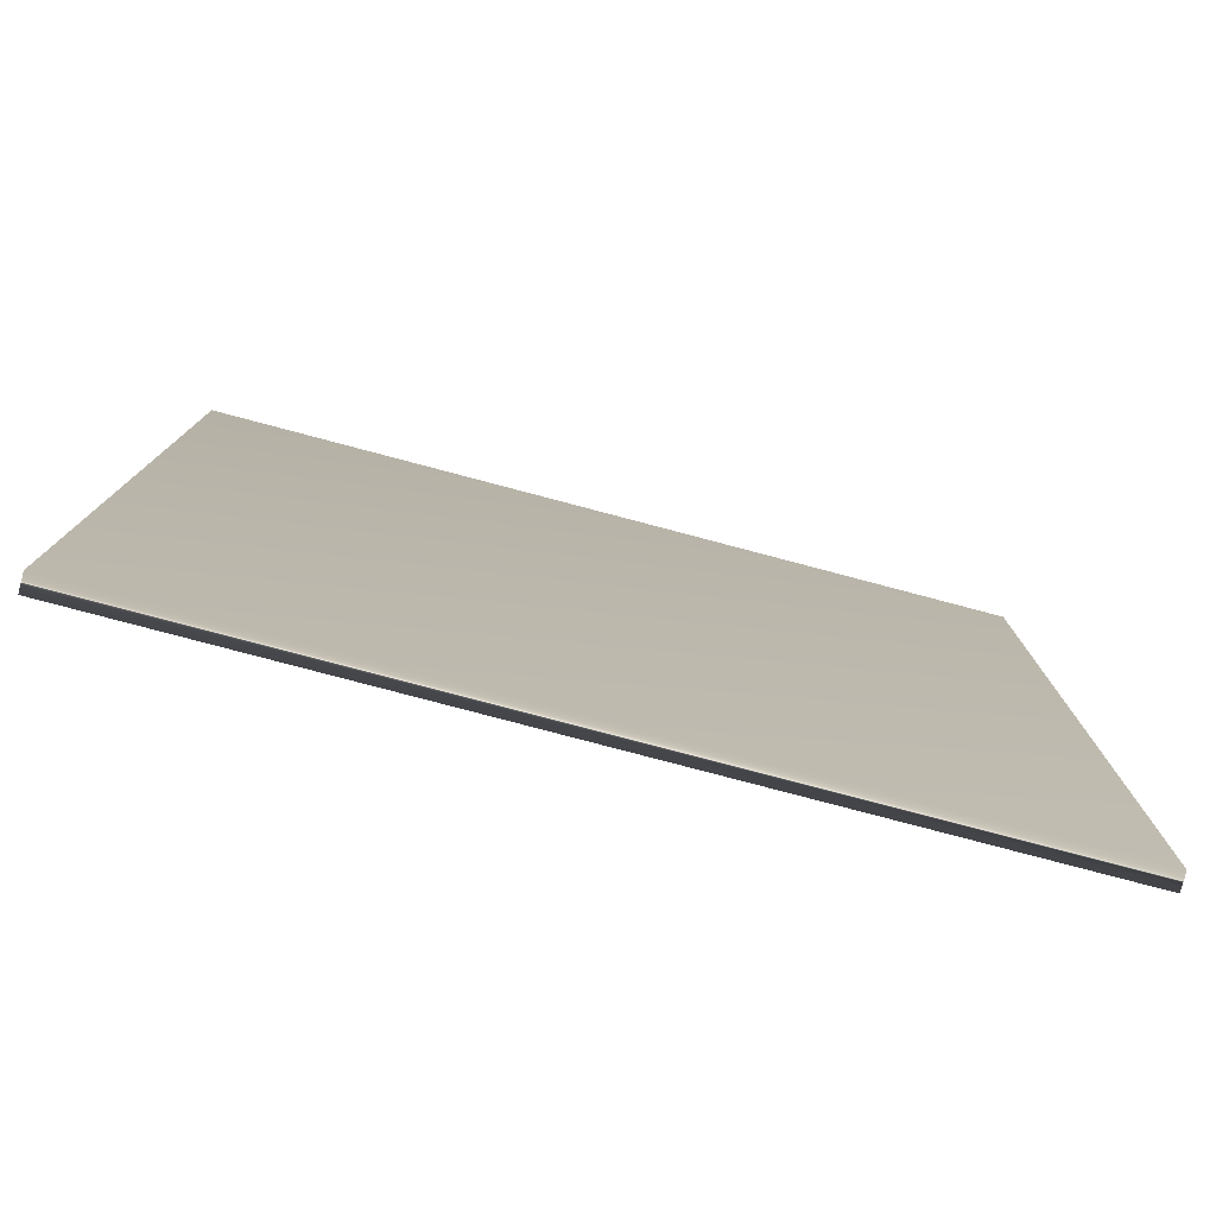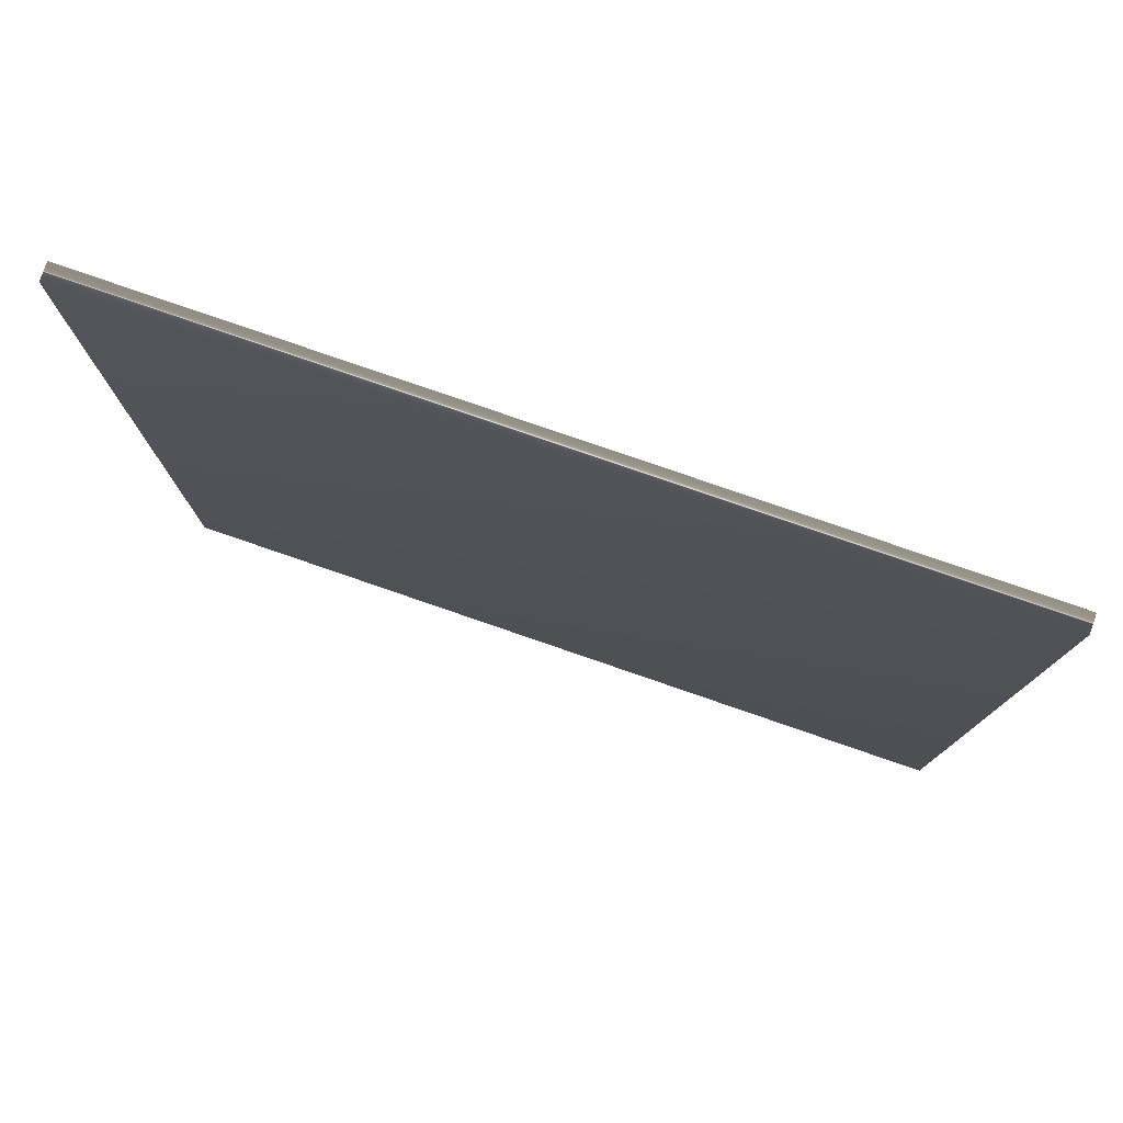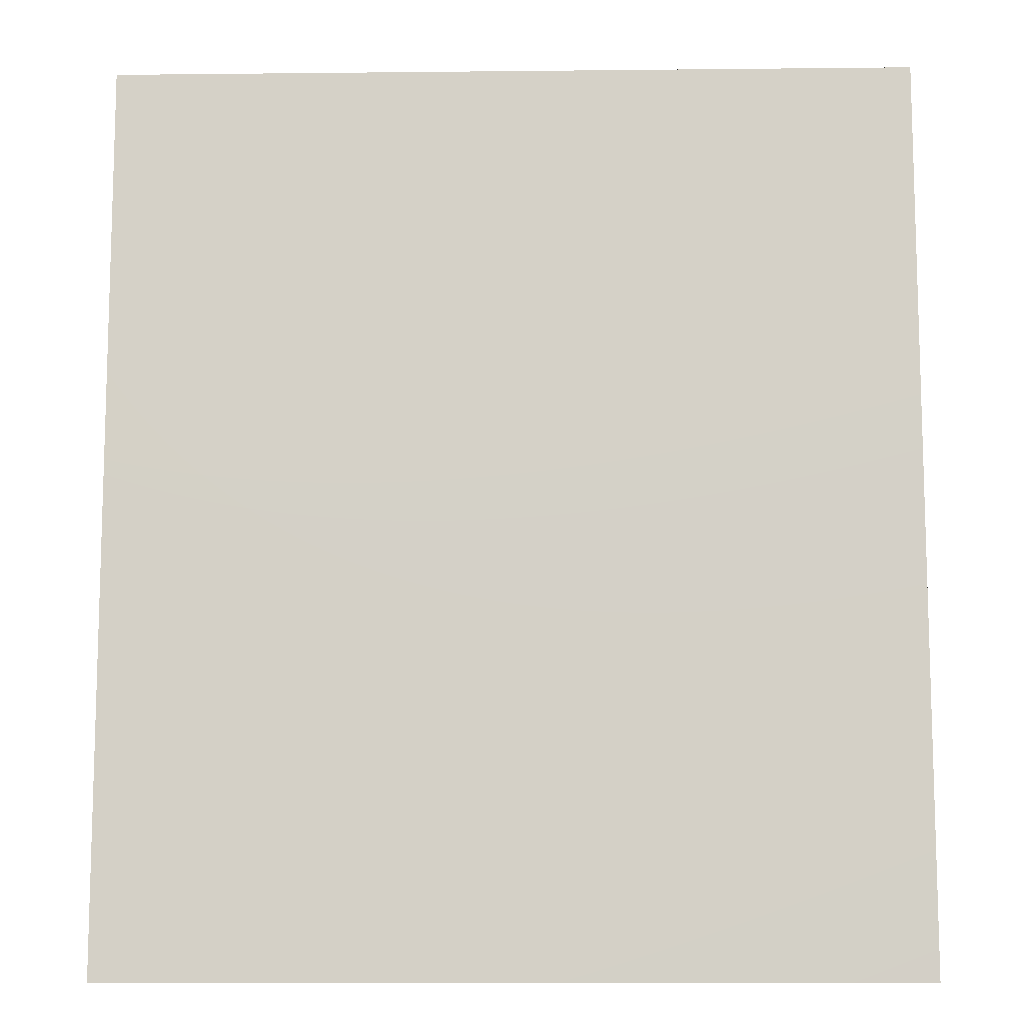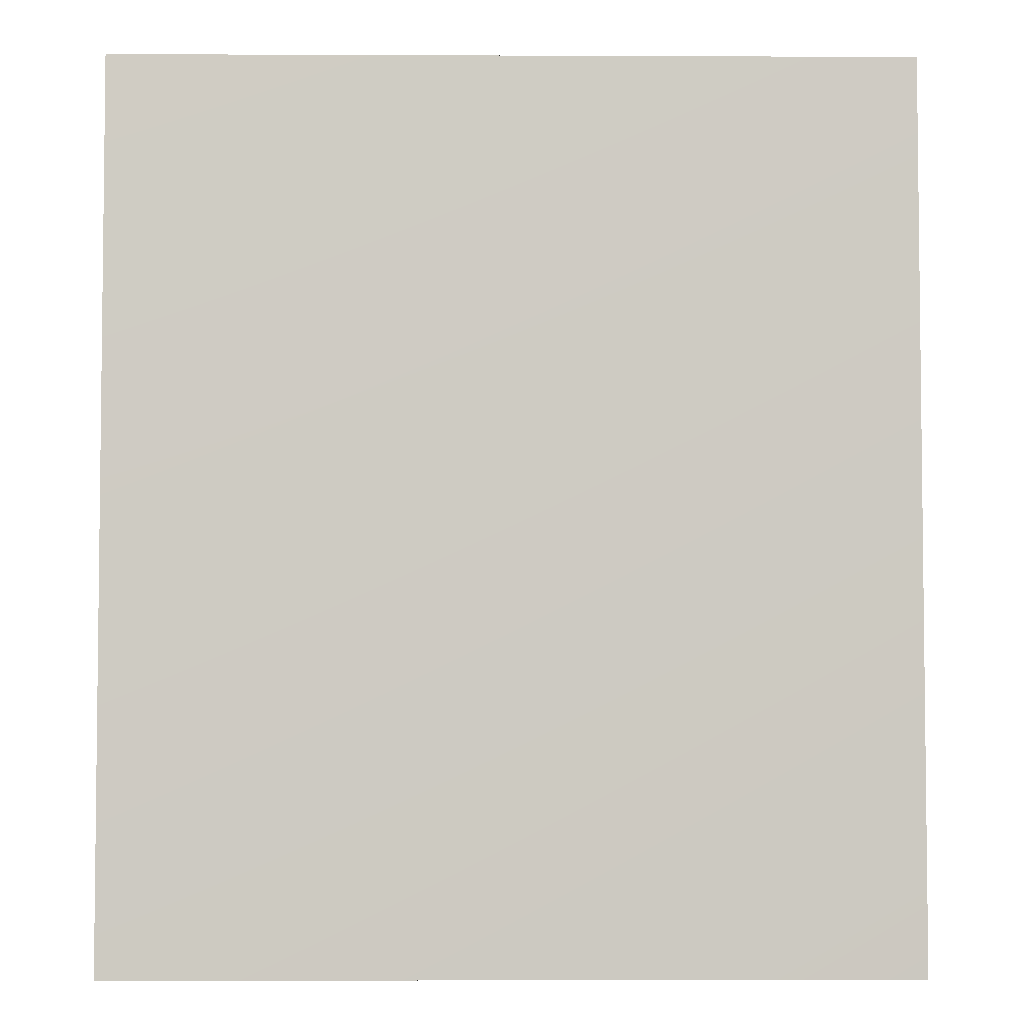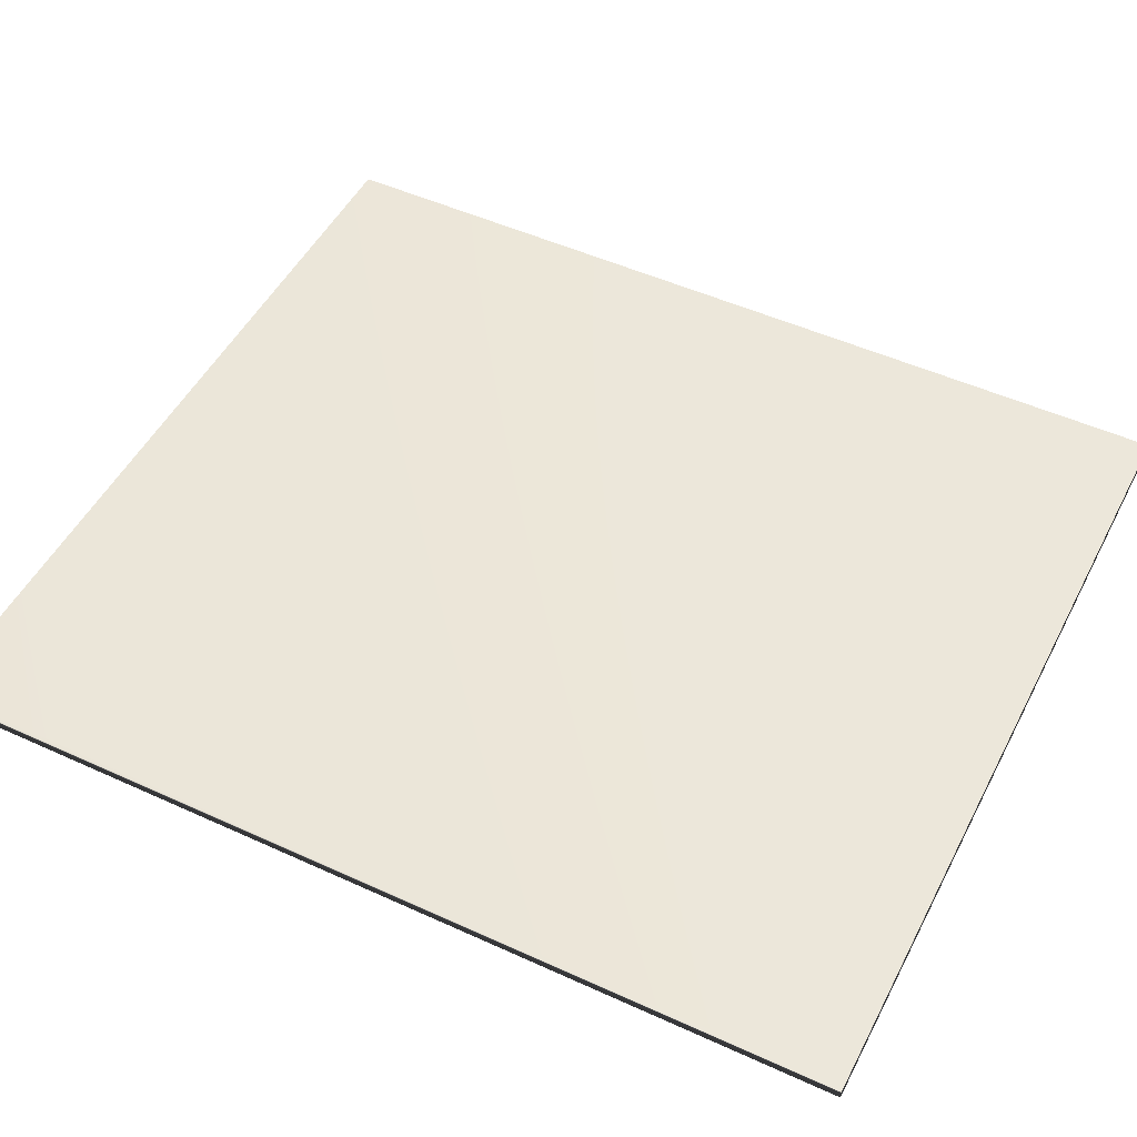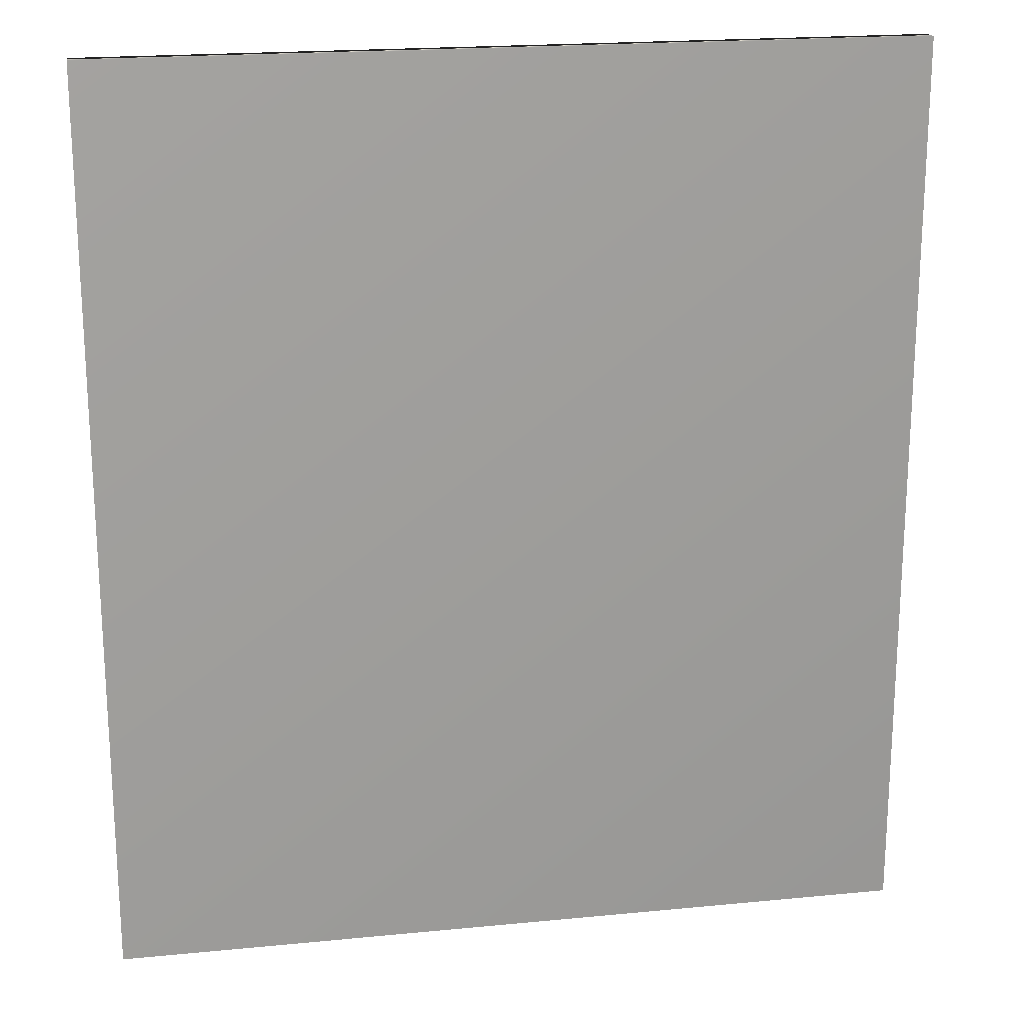
<metadata>
{"format":"obj","ext":"obj","renderer":"f3d","projection":"perspective","resolution":1024,"background":"white","views":[{"elev":-79.3,"azim":165.2,"up":"+Y"},{"elev":79.3,"azim":-161.0,"up":"+Y"},{"elev":-10.8,"azim":-178.5,"up":"+Y"},{"elev":-4.2,"azim":-0.8,"up":"+Y"},{"elev":49.9,"azim":116.7,"up":"+Z"},{"elev":19.8,"azim":-10.3,"up":"+Y"}]}
</metadata>
<code>
v -19.53 13.81 -153.3
v -19.53 9.359 -153.3
v -19.53 13.81 -153.4
v -19.53 9.359 -153.4
v -23.48 9.359 -153.4
v -23.48 13.81 -153.4
v -23.48 13.81 -153.3
v -23.48 9.359 -153.3
f 1 2 3
f 3 2 4
f 5 6 4
f 4 6 3
f 1 3 7
f 7 3 6
f 8 5 2
f 2 5 4
f 2 1 8
f 8 1 7
f 8 7 5
f 5 7 6

</code>
